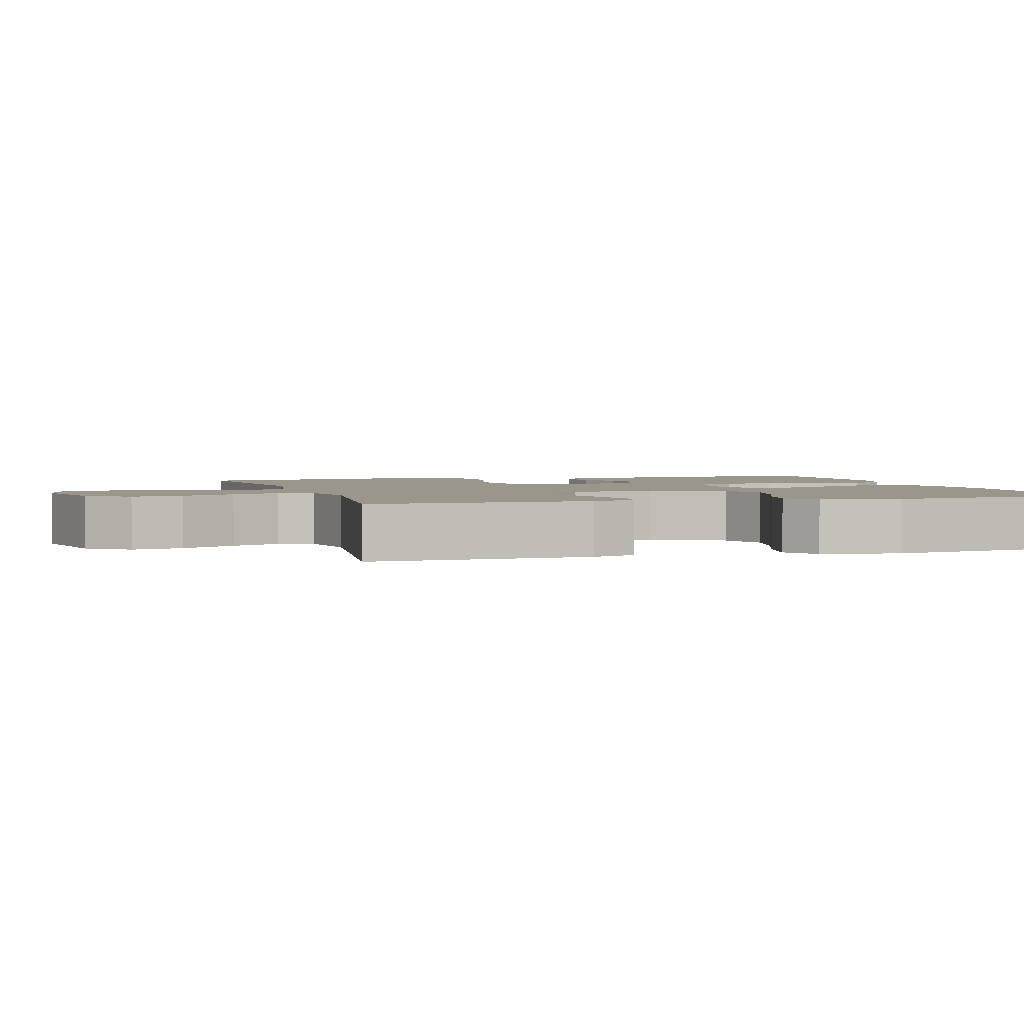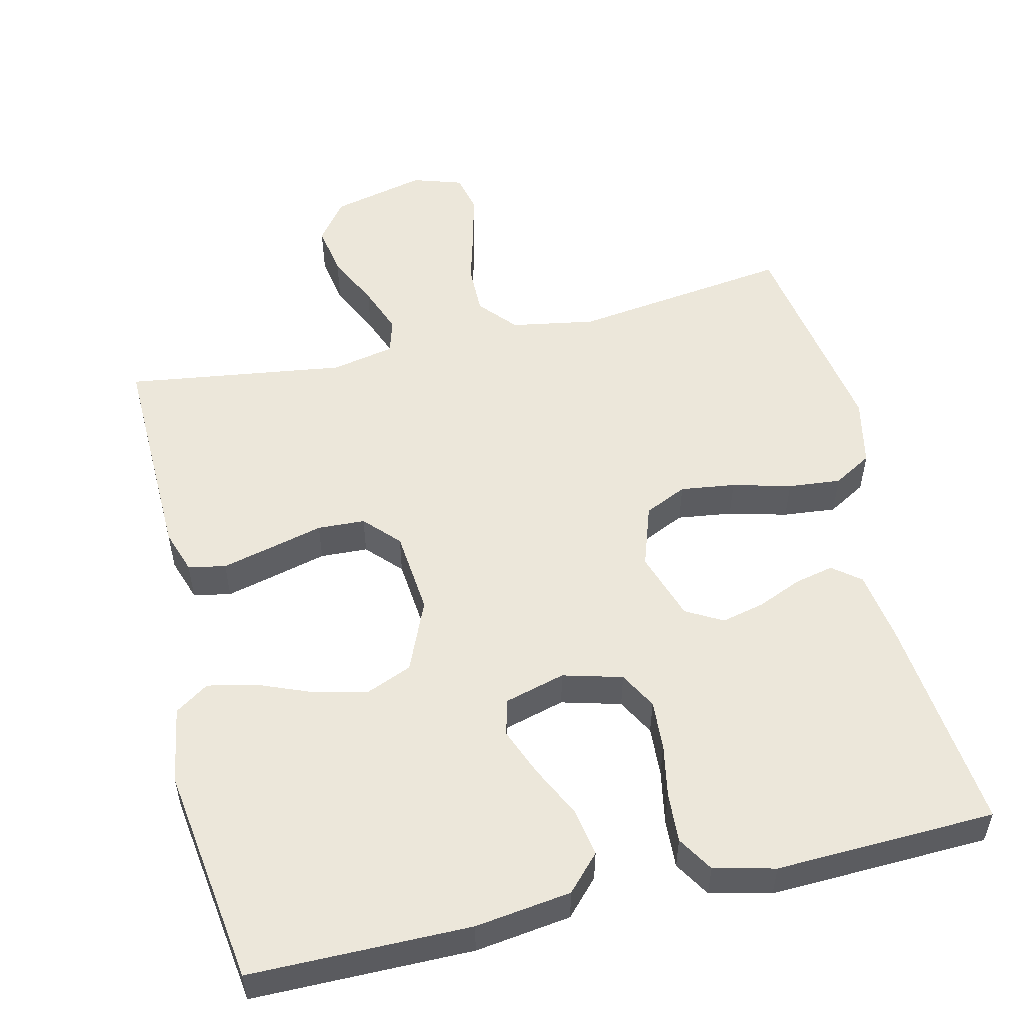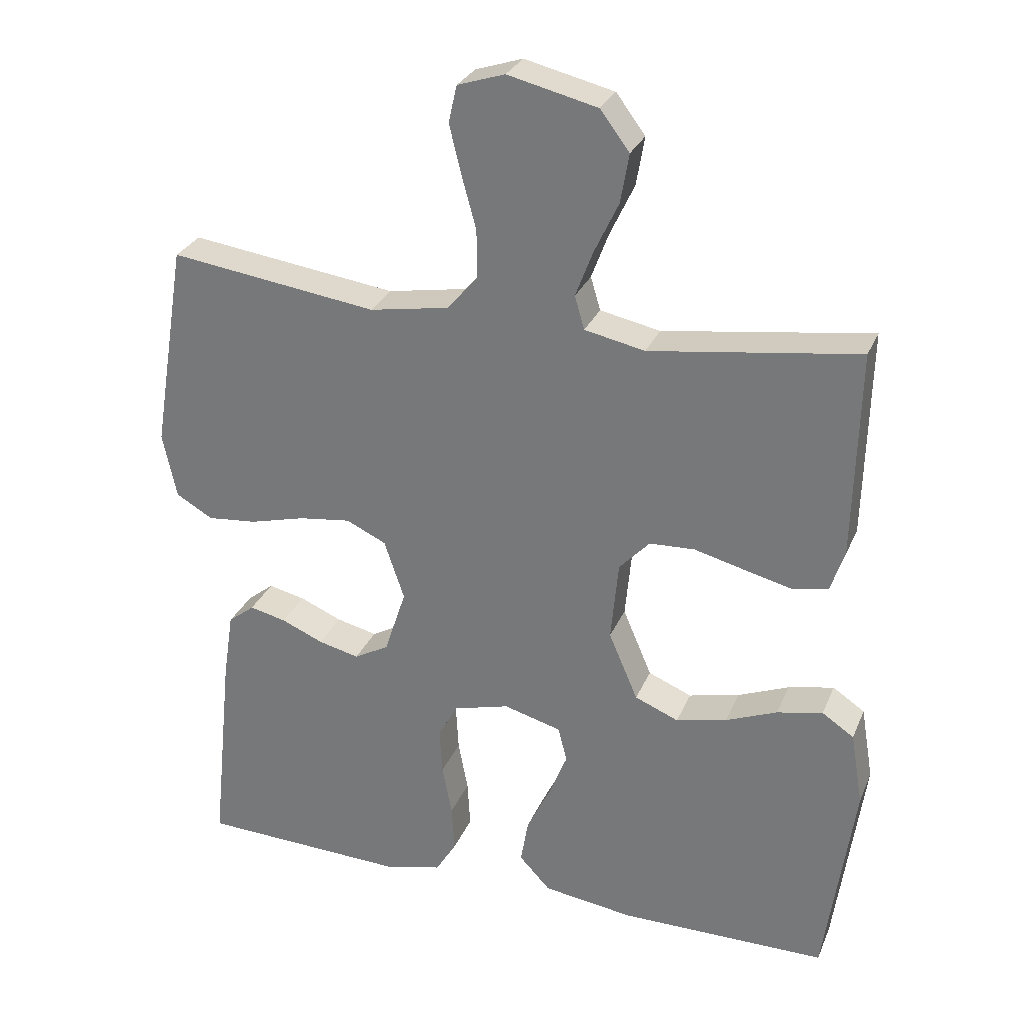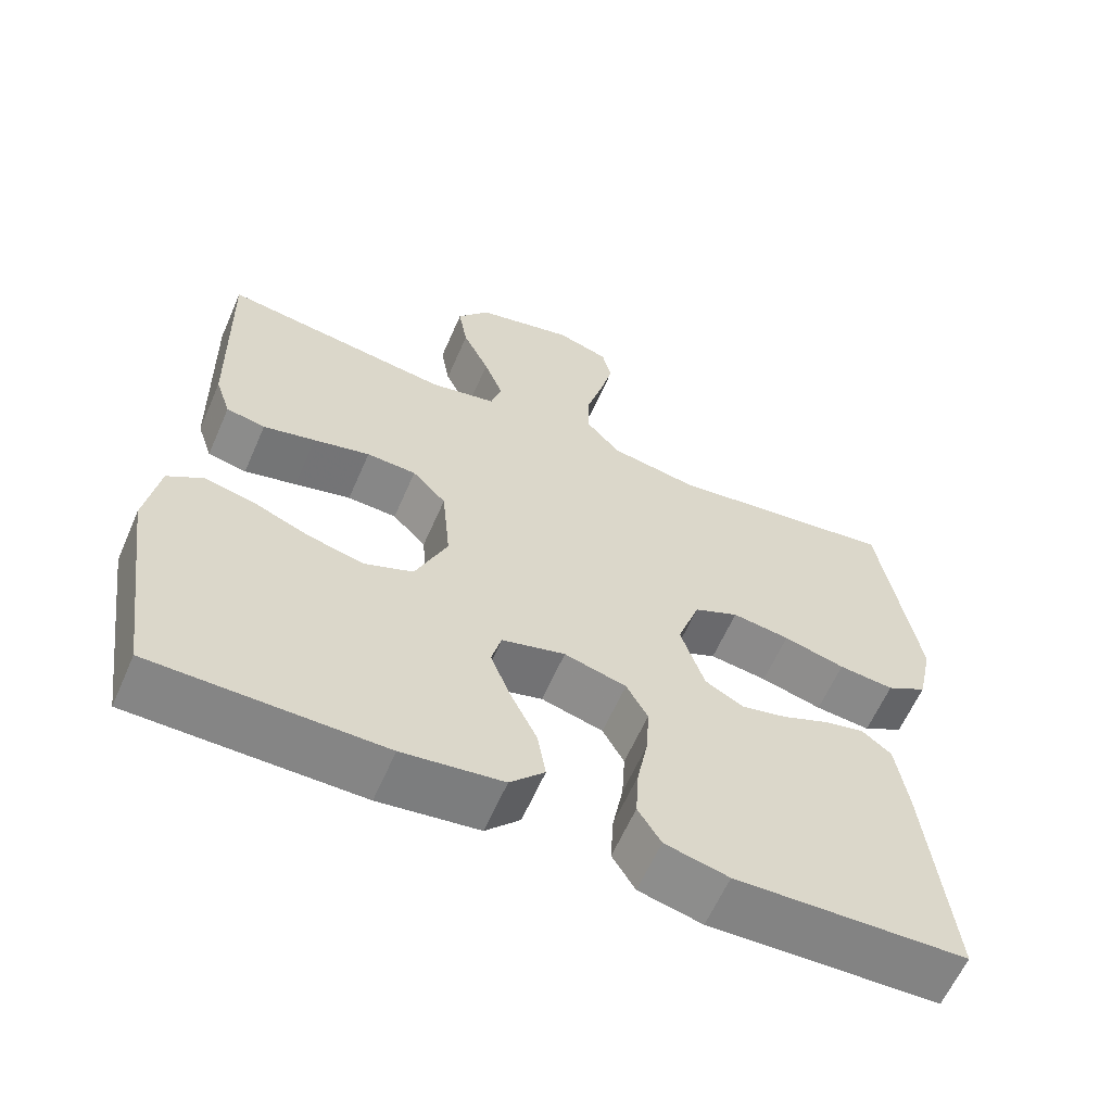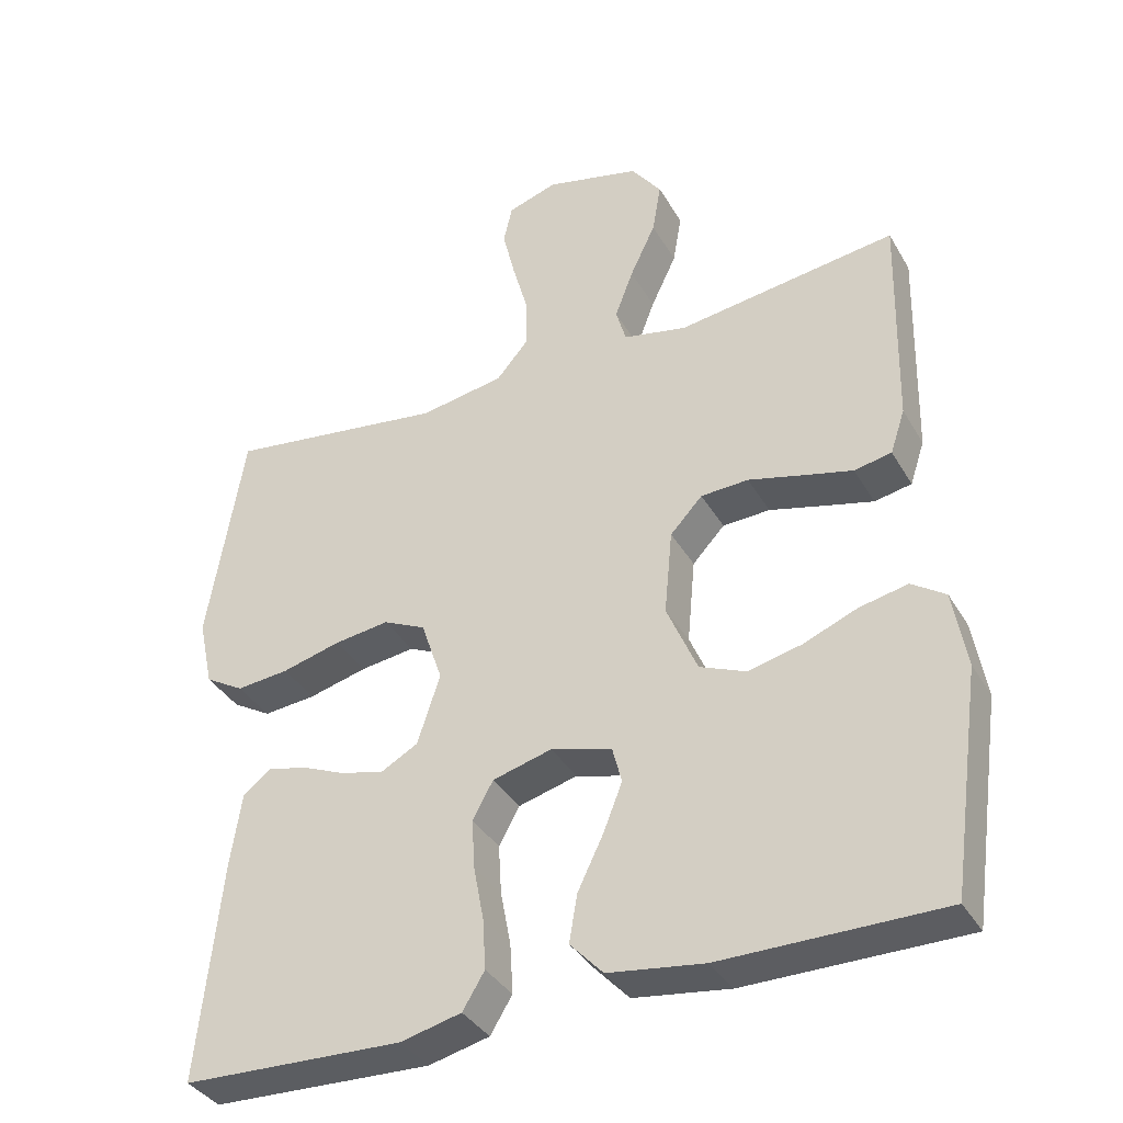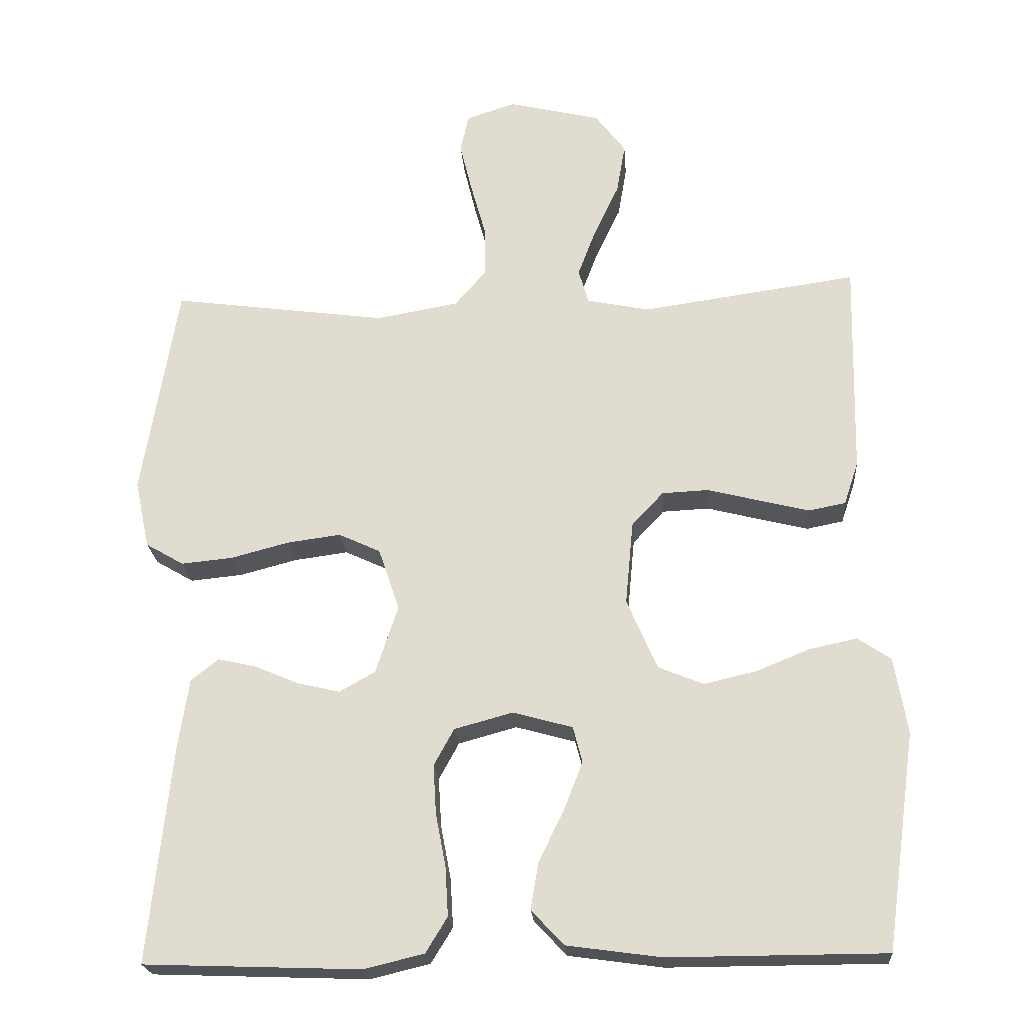
<metadata>
{"format":"obj","ext":"obj","renderer":"f3d","projection":"perspective","resolution":1024,"background":"white","views":[{"elev":2.5,"azim":72.9,"up":"+Y"},{"elev":53.3,"azim":166.7,"up":"+Y"},{"elev":28.7,"azim":19.8,"up":"+Z"},{"elev":-61.7,"azim":156.4,"up":"+Z"},{"elev":-36.7,"azim":26.8,"up":"+Z"},{"elev":-22.2,"azim":4.3,"up":"+Z"}]}
</metadata>
<code>
v -0.5 0.07 -0.5
v -0.469 0.07 -0.2
v -0.454 0.07 -0.101
v -0.416 0.07 -0.071
v -0.363 0.07 -0.083
v -0.302 0.07 -0.109
v -0.243 0.07 -0.123
v -0.193 0.07 -0.095
v -0.162 0.07 0
v -0.191 0.07 0.086
v -0.249 0.07 0.113
v -0.324 0.07 0.103
v -0.404 0.07 0.082
v -0.476 0.07 0.075
v -0.529 0.07 0.106
v -0.549 0.07 0.2
v -0.5 0.07 0.5
v -0.2 0.07 0.459
v -0.085 0.07 0.479
v -0.041 0.07 0.53
v -0.042 0.07 0.6
v -0.063 0.07 0.676
v -0.08 0.07 0.746
v -0.068 0.07 0.799
v 0 0.07 0.821
v 0.129 0.07 0.79
v 0.171 0.07 0.734
v 0.159 0.07 0.664
v 0.124 0.07 0.59
v 0.099 0.07 0.524
v 0.113 0.07 0.476
v 0.2 0.07 0.458
v 0.5 0.07 0.5
v 0.493 0.07 0.2
v 0.473 0.07 0.14
v 0.422 0.07 0.13
v 0.354 0.07 0.147
v 0.28 0.07 0.166
v 0.215 0.07 0.163
v 0.171 0.07 0.116
v 0.16 0.07 0
v 0.202 0.07 -0.098
v 0.265 0.07 -0.124
v 0.338 0.07 -0.107
v 0.412 0.07 -0.077
v 0.478 0.07 -0.063
v 0.524 0.07 -0.094
v 0.542 0.07 -0.2
v 0.5 0.07 -0.5
v 0.2 0.07 -0.501
v 0.069 0.07 -0.483
v 0.024 0.07 -0.435
v 0.035 0.07 -0.37
v 0.07 0.07 -0.298
v 0.096 0.07 -0.232
v 0.083 0.07 -0.182
v 0 0.07 -0.159
v -0.081 0.07 -0.181
v -0.109 0.07 -0.232
v -0.105 0.07 -0.3
v -0.091 0.07 -0.374
v -0.087 0.07 -0.442
v -0.117 0.07 -0.491
v -0.2 0.07 -0.511
v -0.5 0 -0.5
v -0.469 0 -0.2
v -0.454 0 -0.101
v -0.416 0 -0.071
v -0.363 0 -0.083
v -0.302 0 -0.109
v -0.243 0 -0.123
v -0.193 0 -0.095
v -0.162 0 0
v -0.191 0 0.086
v -0.249 0 0.113
v -0.324 0 0.103
v -0.404 0 0.082
v -0.476 0 0.075
v -0.529 0 0.106
v -0.549 0 0.2
v -0.5 0 0.5
v -0.2 0 0.459
v -0.085 0 0.479
v -0.041 0 0.53
v -0.042 0 0.6
v -0.063 0 0.676
v -0.08 0 0.746
v -0.068 0 0.799
v 0 0 0.821
v 0.129 0 0.79
v 0.171 0 0.734
v 0.159 0 0.664
v 0.124 0 0.59
v 0.099 0 0.524
v 0.113 0 0.476
v 0.2 0 0.458
v 0.5 0 0.5
v 0.493 0 0.2
v 0.473 0 0.14
v 0.422 0 0.13
v 0.354 0 0.147
v 0.28 0 0.166
v 0.215 0 0.163
v 0.171 0 0.116
v 0.16 0 0
v 0.202 0 -0.098
v 0.265 0 -0.124
v 0.338 0 -0.107
v 0.412 0 -0.077
v 0.478 0 -0.063
v 0.524 0 -0.094
v 0.542 0 -0.2
v 0.5 0 -0.5
v 0.2 0 -0.501
v 0.069 0 -0.483
v 0.024 0 -0.435
v 0.035 0 -0.37
v 0.07 0 -0.298
v 0.096 0 -0.232
v 0.083 0 -0.182
v 0 0 -0.159
v -0.081 0 -0.181
v -0.109 0 -0.232
v -0.105 0 -0.3
v -0.091 0 -0.374
v -0.087 0 -0.442
v -0.117 0 -0.491
v -0.2 0 -0.511
f 60 61 62 63
f 59 60 63 64
f 51 52 53 54
f 51 54 55
f 50 51 55
f 49 50 55 56
f 47 48 49 56
f 44 45 46 47
f 43 44 47 56
f 35 36 37 38
f 33 34 35 38
f 32 33 38 39
f 31 32 39 40
f 26 27 28 29
f 26 29 30
f 25 26 30
f 21 22 23 24
f 21 24 25 30
f 15 16 17 18
f 15 18 19
f 12 13 14 15
f 11 12 15 19
f 10 11 19 20
f 3 4 5 6
f 3 6 7
f 2 3 7
f 59 64 1 2
f 58 59 2 7
f 57 58 7 8
f 42 43 56 57
f 41 42 57 8
f 40 41 8 9
f 20 21 30 31
f 20 31 40
f 9 10 20 40
f 127 126 125 124
f 128 127 124 123
f 118 117 116 115
f 119 118 115
f 119 115 114
f 120 119 114 113
f 120 113 112 111
f 111 110 109 108
f 120 111 108 107
f 102 101 100 99
f 102 99 98 97
f 103 102 97 96
f 104 103 96 95
f 93 92 91 90
f 94 93 90
f 94 90 89
f 88 87 86 85
f 94 89 88 85
f 82 81 80 79
f 83 82 79
f 79 78 77 76
f 83 79 76 75
f 84 83 75 74
f 70 69 68 67
f 71 70 67
f 71 67 66
f 66 65 128 123
f 71 66 123 122
f 72 71 122 121
f 121 120 107 106
f 72 121 106 105
f 73 72 105 104
f 95 94 85 84
f 104 95 84
f 104 84 74 73
f 1 65 66 2
f 2 66 67 3
f 3 67 68 4
f 4 68 69 5
f 5 69 70 6
f 6 70 71 7
f 7 71 72 8
f 8 72 73 9
f 9 73 74 10
f 10 74 75 11
f 11 75 76 12
f 12 76 77 13
f 13 77 78 14
f 14 78 79 15
f 15 79 80 16
f 16 80 81 17
f 17 81 82 18
f 18 82 83 19
f 19 83 84 20
f 20 84 85 21
f 21 85 86 22
f 22 86 87 23
f 23 87 88 24
f 24 88 89 25
f 25 89 90 26
f 26 90 91 27
f 27 91 92 28
f 28 92 93 29
f 29 93 94 30
f 30 94 95 31
f 31 95 96 32
f 32 96 97 33
f 33 97 98 34
f 34 98 99 35
f 35 99 100 36
f 36 100 101 37
f 37 101 102 38
f 38 102 103 39
f 39 103 104 40
f 40 104 105 41
f 41 105 106 42
f 42 106 107 43
f 43 107 108 44
f 44 108 109 45
f 45 109 110 46
f 46 110 111 47
f 47 111 112 48
f 48 112 113 49
f 49 113 114 50
f 50 114 115 51
f 51 115 116 52
f 52 116 117 53
f 53 117 118 54
f 54 118 119 55
f 55 119 120 56
f 56 120 121 57
f 57 121 122 58
f 58 122 123 59
f 59 123 124 60
f 60 124 125 61
f 61 125 126 62
f 62 126 127 63
f 63 127 128 64
f 64 128 65 1

</code>
